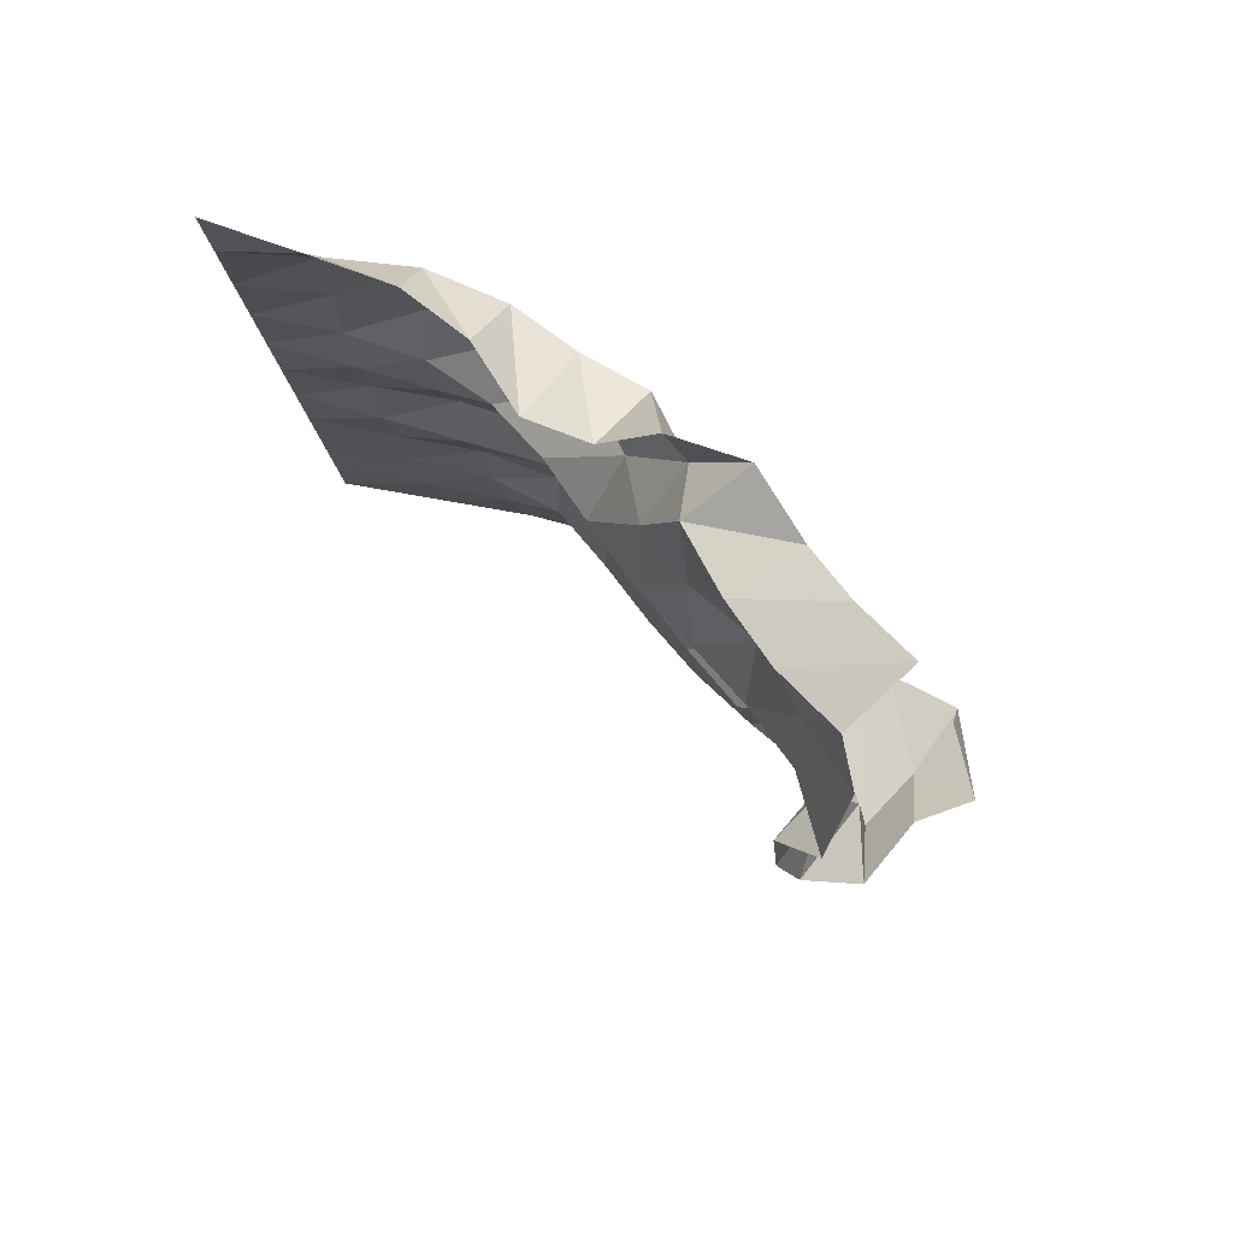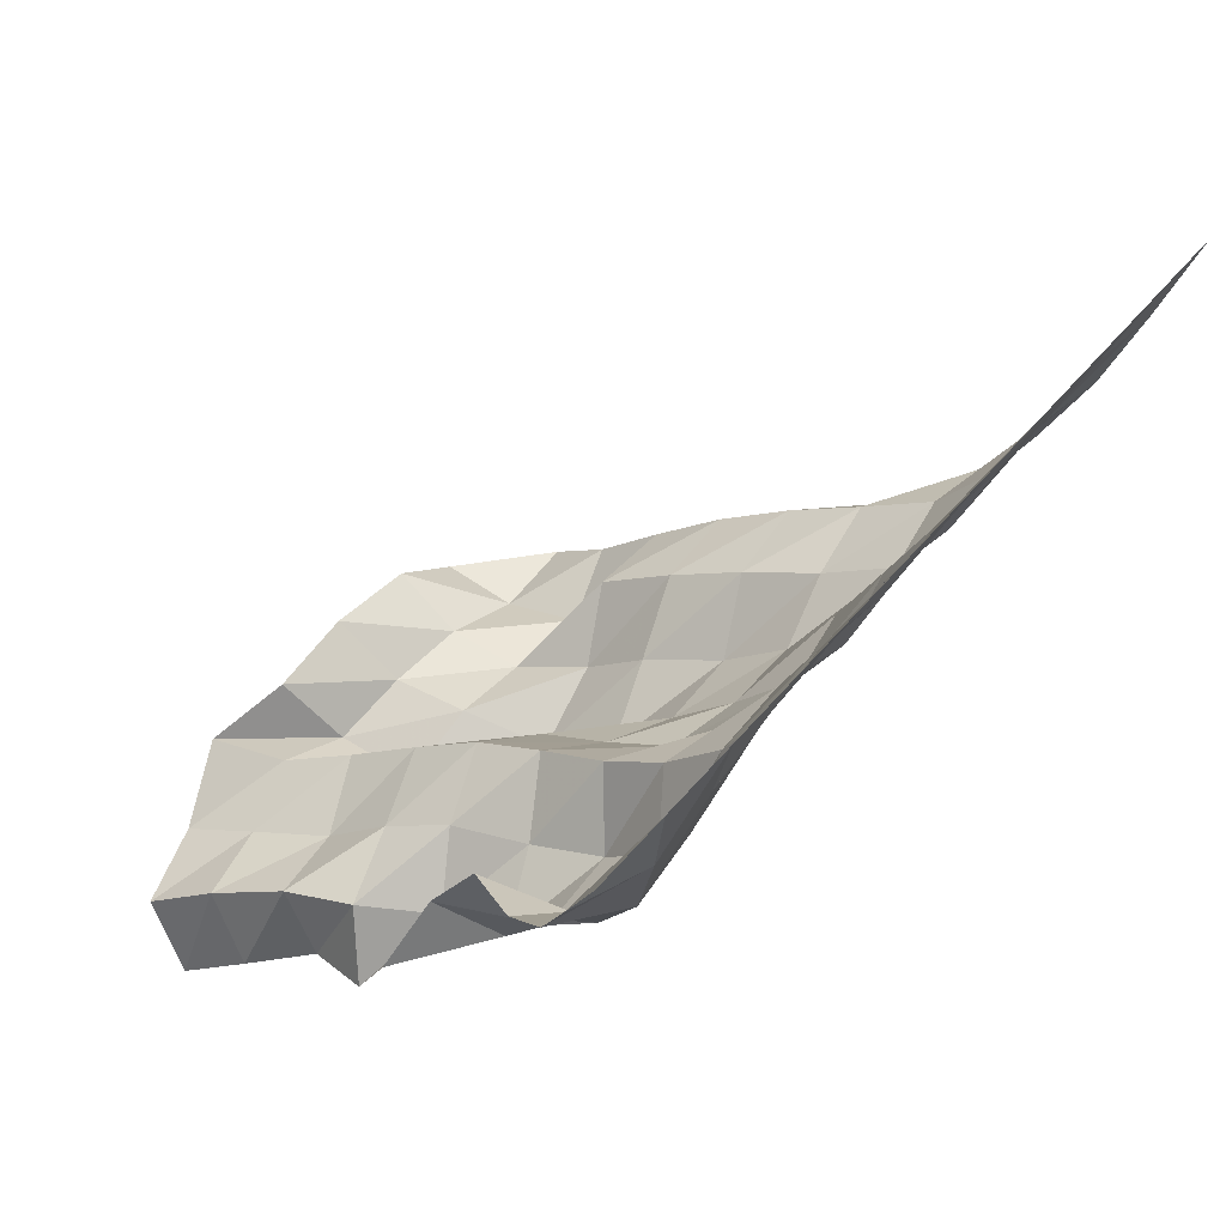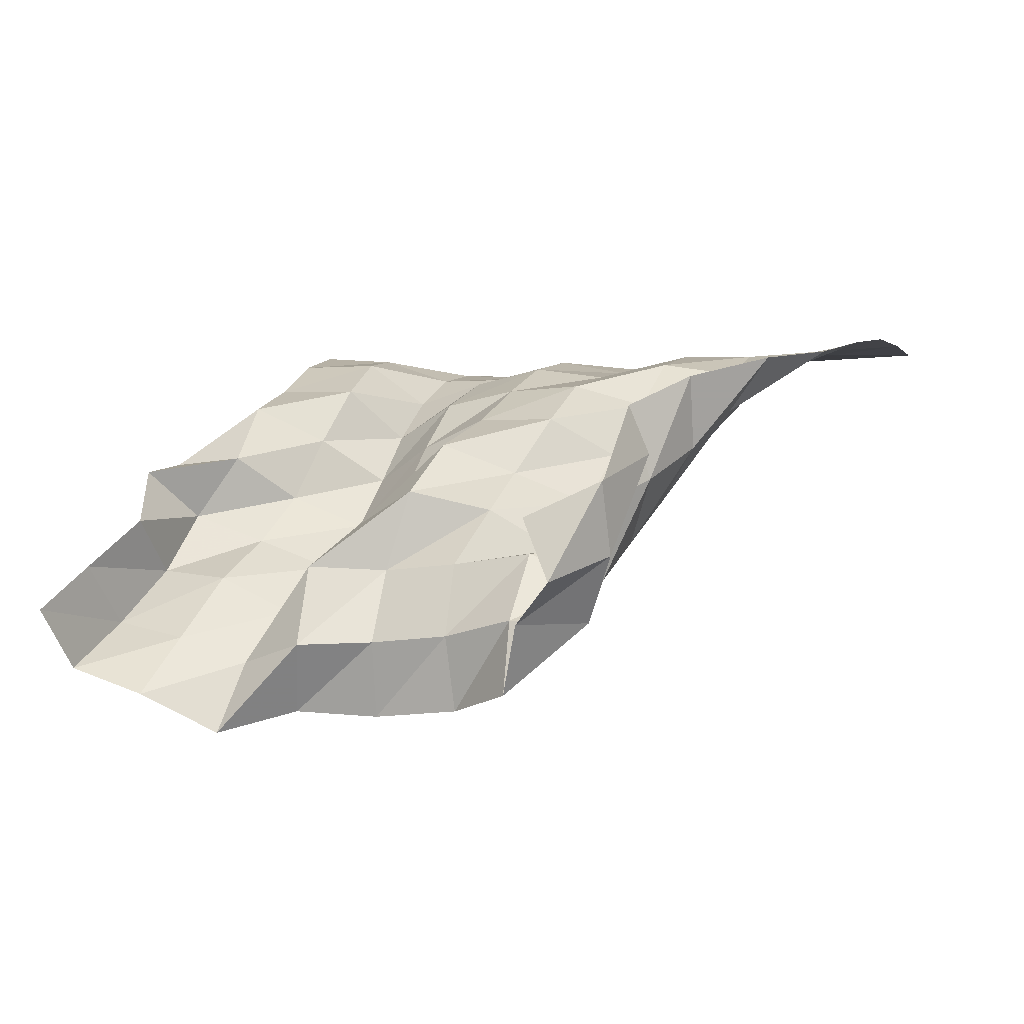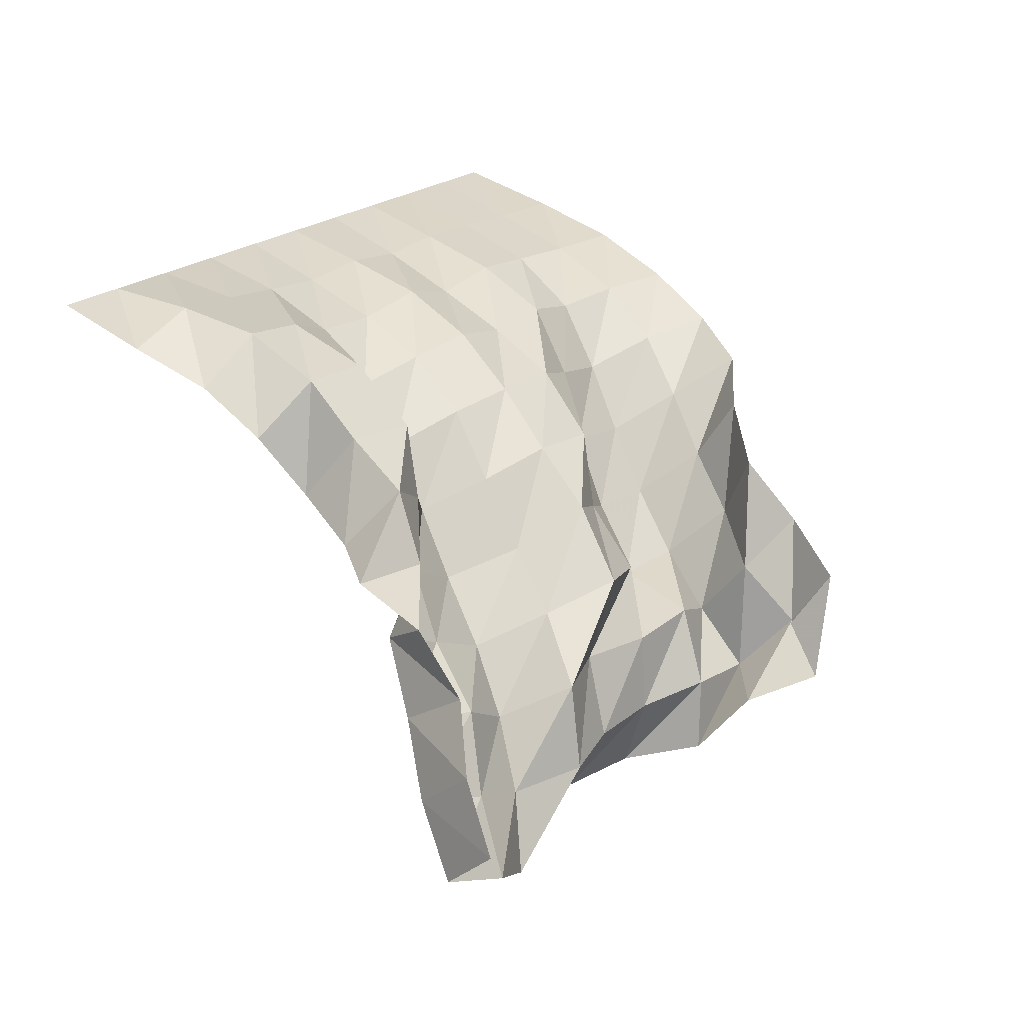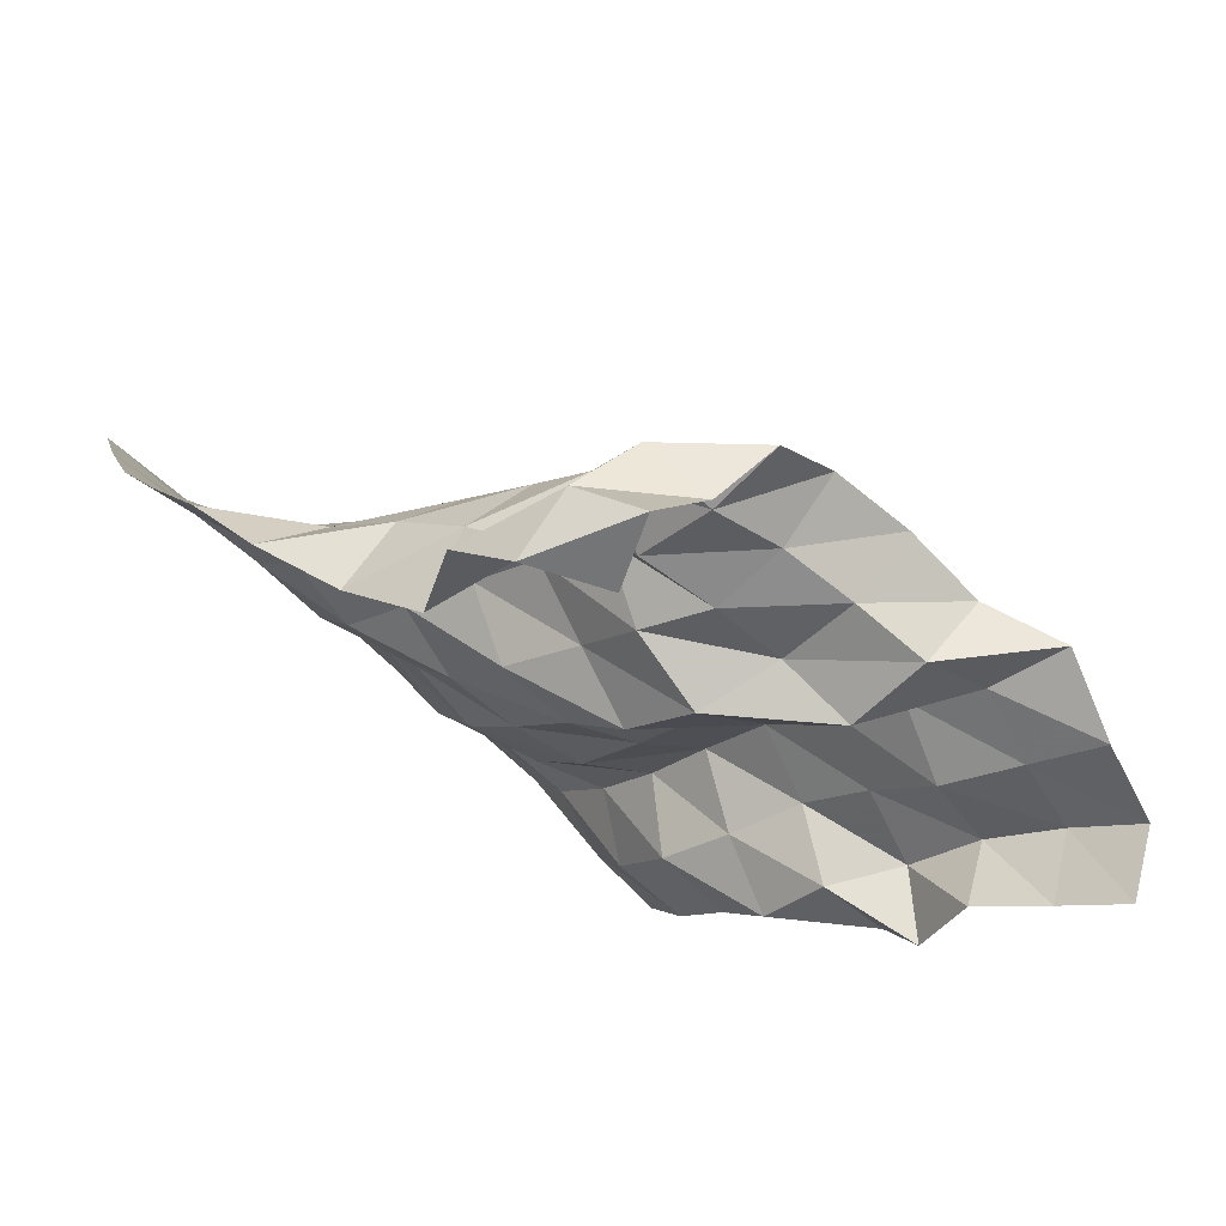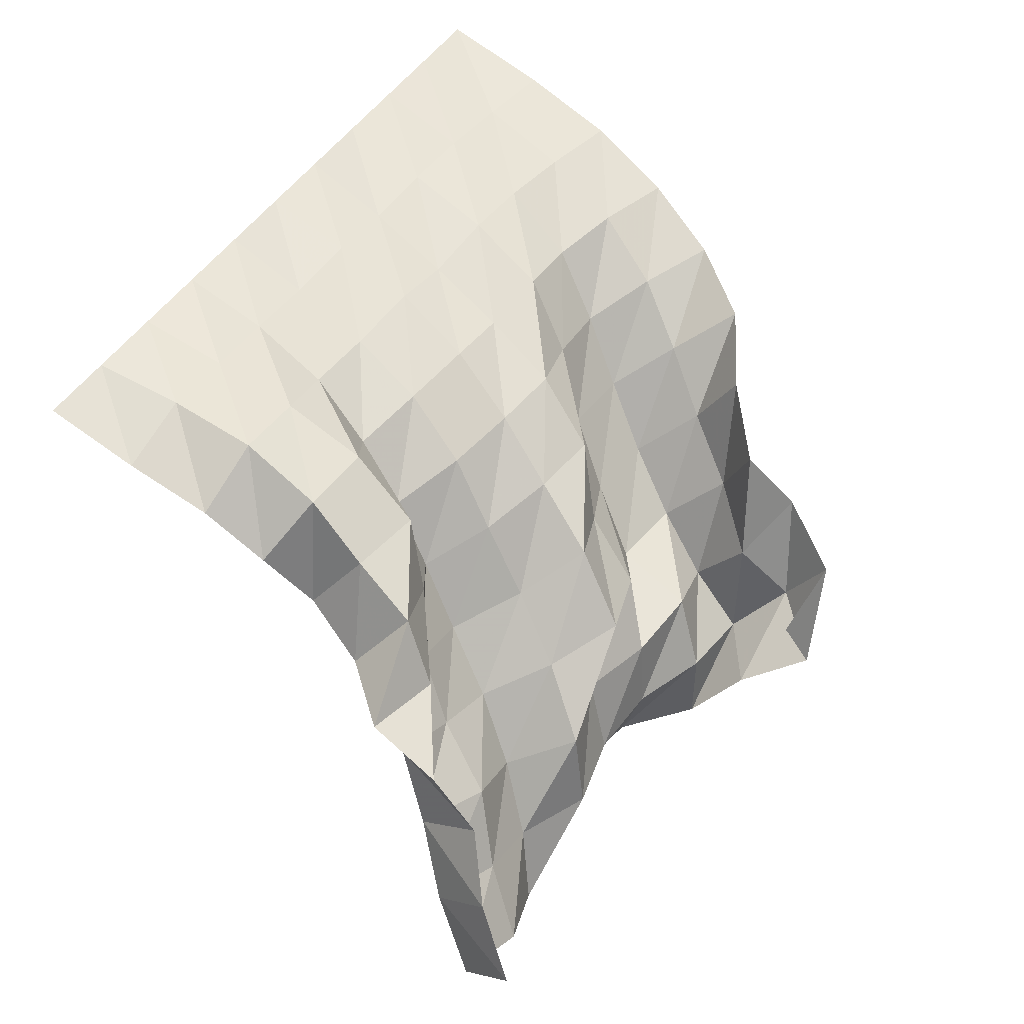
<metadata>
{"format":"obj","ext":"obj","renderer":"f3d","projection":"perspective","resolution":1024,"background":"white","views":[{"elev":-13.7,"azim":93.4,"up":"+Y"},{"elev":59.5,"azim":130.7,"up":"+Z"},{"elev":-14.7,"azim":-169.2,"up":"+Y"},{"elev":20.8,"azim":121.6,"up":"+Y"},{"elev":-72.7,"azim":-40.2,"up":"+Z"},{"elev":45.9,"azim":120.0,"up":"+Y"}]}
</metadata>
<code>
v  0.000105  6  -0.001006
v  0.5003  6  -0.001194
v  1  6  -0.000971
v  1.5  6  -0.000871
v  2  6  -0.000795
v  2.5  6  -0.000739
v  3  6  -0.00063
v  3.5  6  -0.000599
v  4  6  -0.00068
v  4.5  6  -0.000698
v  5  6  -0.000503
v  0.08598  5.834  -0.7337
v  0.587  5.818  -0.6576
v  1.093  5.835  -0.6232
v  1.587  5.844  -0.6091
v  2.077  5.808  -0.5872
v  2.565  5.859  -0.5917
v  3.05  5.816  -0.561
v  3.541  5.859  -0.5678
v  4.025  5.912  -0.5925
v  4.508  5.951  -0.5999
v  4.991  5.786  -0.5819
v  0.2061  5.673  -1.392
v  0.699  5.648  -1.263
v  1.197  5.663  -1.198
v  1.69  5.697  -1.186
v  2.17  5.609  -1.136
v  2.649  5.721  -1.158
v  3.119  5.632  -1.089
v  3.603  5.653  -1.073
v  4.048  5.812  -1.161
v  4.53  5.866  -1.172
v  4.956  5.593  -1.105
v  0.3687  5.461  -1.974
v  0.838  5.426  -1.796
v  1.311  5.376  -1.671
v  1.794  5.468  -1.701
v  2.279  5.416  -1.656
v  2.761  5.504  -1.669
v  3.233  5.441  -1.582
v  3.697  5.346  -1.469
v  4.055  5.611  -1.68
v  4.563  5.631  -1.666
v  4.901  5.305  -1.484
v  0.5912  5.23  -2.491
v  1.025  5.135  -2.24
v  1.437  4.969  -1.988
v  1.931  5.06  -2.028
v  2.396  5.196  -2.146
v  2.888  5.2  -2.101
v  3.367  5.149  -2.002
v  3.783  4.988  -1.778
v  4.102  5.275  -2.095
v  4.628  5.322  -2.045
v  4.754  4.92  -1.738
v  0.9515  5.06  -2.934
v  1.251  4.801  -2.594
v  1.578  4.561  -2.274
v  2.106  4.625  -2.262
v  2.515  4.837  -2.533
v  3.025  4.868  -2.491
v  3.472  4.743  -2.307
v  3.859  4.591  -2.037
v  4.254  4.849  -2.275
v  4.703  5.067  -2.44
v  4.907  4.708  -2.149
v  1.453  4.873  -3.2
v  1.474  4.453  -2.924
v  1.74  4.168  -2.583
v  2.265  4.209  -2.544
v  2.735  4.394  -2.742
v  3.204  4.573  -2.915
v  3.554  4.32  -2.61
v  3.954  4.184  -2.305
v  4.426  4.399  -2.366
v  4.779  4.639  -2.642
v  5.263  4.65  -2.52
v  1.83  4.594  -3.515
v  1.726  4.145  -3.287
v  1.909  3.808  -2.929
v  2.425  3.805  -2.859
v  2.837  4.039  -3.108
v  3.356  4.155  -3.259
v  3.782  4.01  -2.986
v  4.1  3.809  -2.625
v  4.586  4.023  -2.628
v  5.076  4.235  -2.6
v  5.317  4.467  -2.989
v  1.666  4.165  -3.814
v  2.053  3.879  -3.623
v  2.047  3.477  -3.284
v  2.517  3.656  -3.377
v  3.035  3.623  -3.319
v  3.533  3.637  -3.175
v  4.03  3.65  -3.326
v  4.286  3.434  -2.922
v  4.74  3.678  -2.991
v  5.213  3.788  -2.824
v  5.264  4.045  -3.25
v  1.908  3.889  -4.228
v  1.902  3.479  -3.944
v  2.09  3.125  -3.629
v  2.614  3.174  -3.577
v  3.08  3.129  -3.37
v  3.585  3.116  -3.328
v  4.073  3.1  -3.417
v  4.499  3.043  -3.176
v  4.956  3.227  -3.2
v  5.436  3.377  -3.071
v  5.536  3.684  -3.468
v  2.419  3.697  -4.16
v  2.239  3.247  -4.292
v  2.514  3.073  -3.903
v  2.652  2.685  -3.59
v  3.047  2.659  -3.21
v  3.61  2.663  -3.075
v  4.165  2.719  -3.061
v  4.639  2.55  -3.305
v  5.128  2.8  -3.464
v  5.636  3.004  -3.392
v  5.738  3.33  -3.763
f 1 2 13
f 1 13 12
f 2 3 14
f 2 14 13
f 3 4 15
f 3 15 14
f 4 5 16
f 4 16 15
f 5 6 17
f 5 17 16
f 6 7 18
f 6 18 17
f 7 8 19
f 7 19 18
f 8 9 20
f 8 20 19
f 9 10 21
f 9 21 20
f 10 11 22
f 10 22 21
f 12 13 24
f 12 24 23
f 13 14 25
f 13 25 24
f 14 15 26
f 14 26 25
f 15 16 27
f 15 27 26
f 16 17 28
f 16 28 27
f 17 18 29
f 17 29 28
f 18 19 30
f 18 30 29
f 19 20 31
f 19 31 30
f 20 21 32
f 20 32 31
f 21 22 33
f 21 33 32
f 23 24 35
f 23 35 34
f 24 25 36
f 24 36 35
f 25 26 37
f 25 37 36
f 26 27 38
f 26 38 37
f 27 28 39
f 27 39 38
f 28 29 40
f 28 40 39
f 29 30 41
f 29 41 40
f 30 31 42
f 30 42 41
f 31 32 43
f 31 43 42
f 32 33 44
f 32 44 43
f 34 35 46
f 34 46 45
f 35 36 47
f 35 47 46
f 36 37 48
f 36 48 47
f 37 38 49
f 37 49 48
f 38 39 50
f 38 50 49
f 39 40 51
f 39 51 50
f 40 41 52
f 40 52 51
f 41 42 53
f 41 53 52
f 42 43 54
f 42 54 53
f 43 44 55
f 43 55 54
f 45 46 57
f 45 57 56
f 46 47 58
f 46 58 57
f 47 48 59
f 47 59 58
f 48 49 60
f 48 60 59
f 49 50 61
f 49 61 60
f 50 51 62
f 50 62 61
f 51 52 63
f 51 63 62
f 52 53 64
f 52 64 63
f 53 54 65
f 53 65 64
f 54 55 66
f 54 66 65
f 56 57 68
f 56 68 67
f 57 58 69
f 57 69 68
f 58 59 70
f 58 70 69
f 59 60 71
f 59 71 70
f 60 61 72
f 60 72 71
f 61 62 73
f 61 73 72
f 62 63 74
f 62 74 73
f 63 64 75
f 63 75 74
f 64 65 76
f 64 76 75
f 65 66 77
f 65 77 76
f 67 68 79
f 67 79 78
f 68 69 80
f 68 80 79
f 69 70 81
f 69 81 80
f 70 71 82
f 70 82 81
f 71 72 83
f 71 83 82
f 72 73 84
f 72 84 83
f 73 74 85
f 73 85 84
f 74 75 86
f 74 86 85
f 75 76 87
f 75 87 86
f 76 77 88
f 76 88 87
f 78 79 90
f 78 90 89
f 79 80 91
f 79 91 90
f 80 81 92
f 80 92 91
f 81 82 93
f 81 93 92
f 82 83 94
f 82 94 93
f 83 84 95
f 83 95 94
f 84 85 96
f 84 96 95
f 85 86 97
f 85 97 96
f 86 87 98
f 86 98 97
f 87 88 99
f 87 99 98
f 89 90 101
f 89 101 100
f 90 91 102
f 90 102 101
f 91 92 103
f 91 103 102
f 92 93 104
f 92 104 103
f 93 94 105
f 93 105 104
f 94 95 106
f 94 106 105
f 95 96 107
f 95 107 106
f 96 97 108
f 96 108 107
f 97 98 109
f 97 109 108
f 98 99 110
f 98 110 109
f 100 101 112
f 100 112 111
f 101 102 113
f 101 113 112
f 102 103 114
f 102 114 113
f 103 104 115
f 103 115 114
f 104 105 116
f 104 116 115
f 105 106 117
f 105 117 116
f 106 107 118
f 106 118 117
f 107 108 119
f 107 119 118
f 108 109 120
f 108 120 119
f 109 110 121
f 109 121 120

</code>
